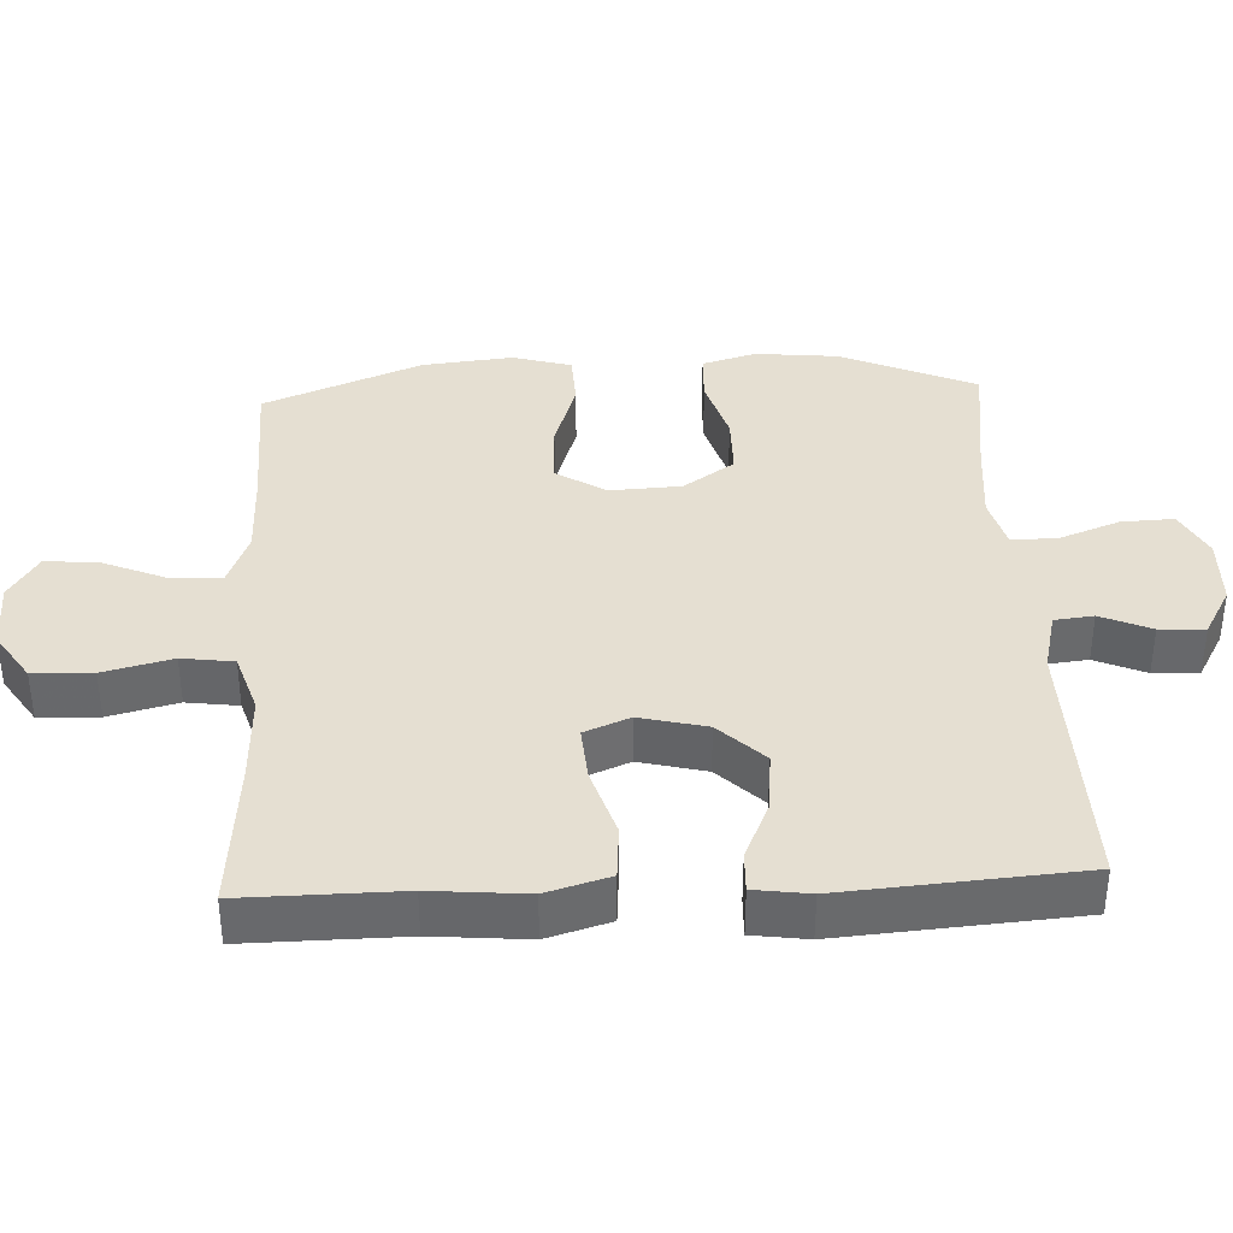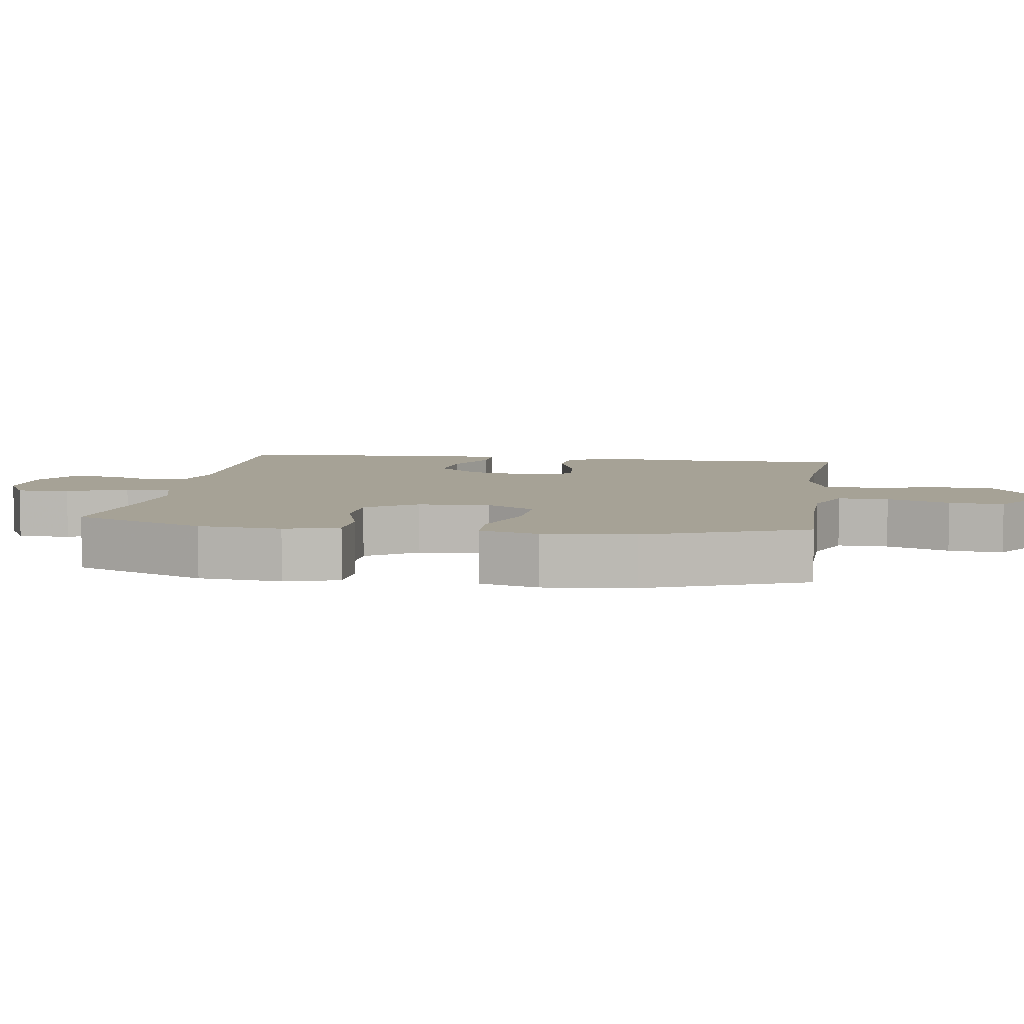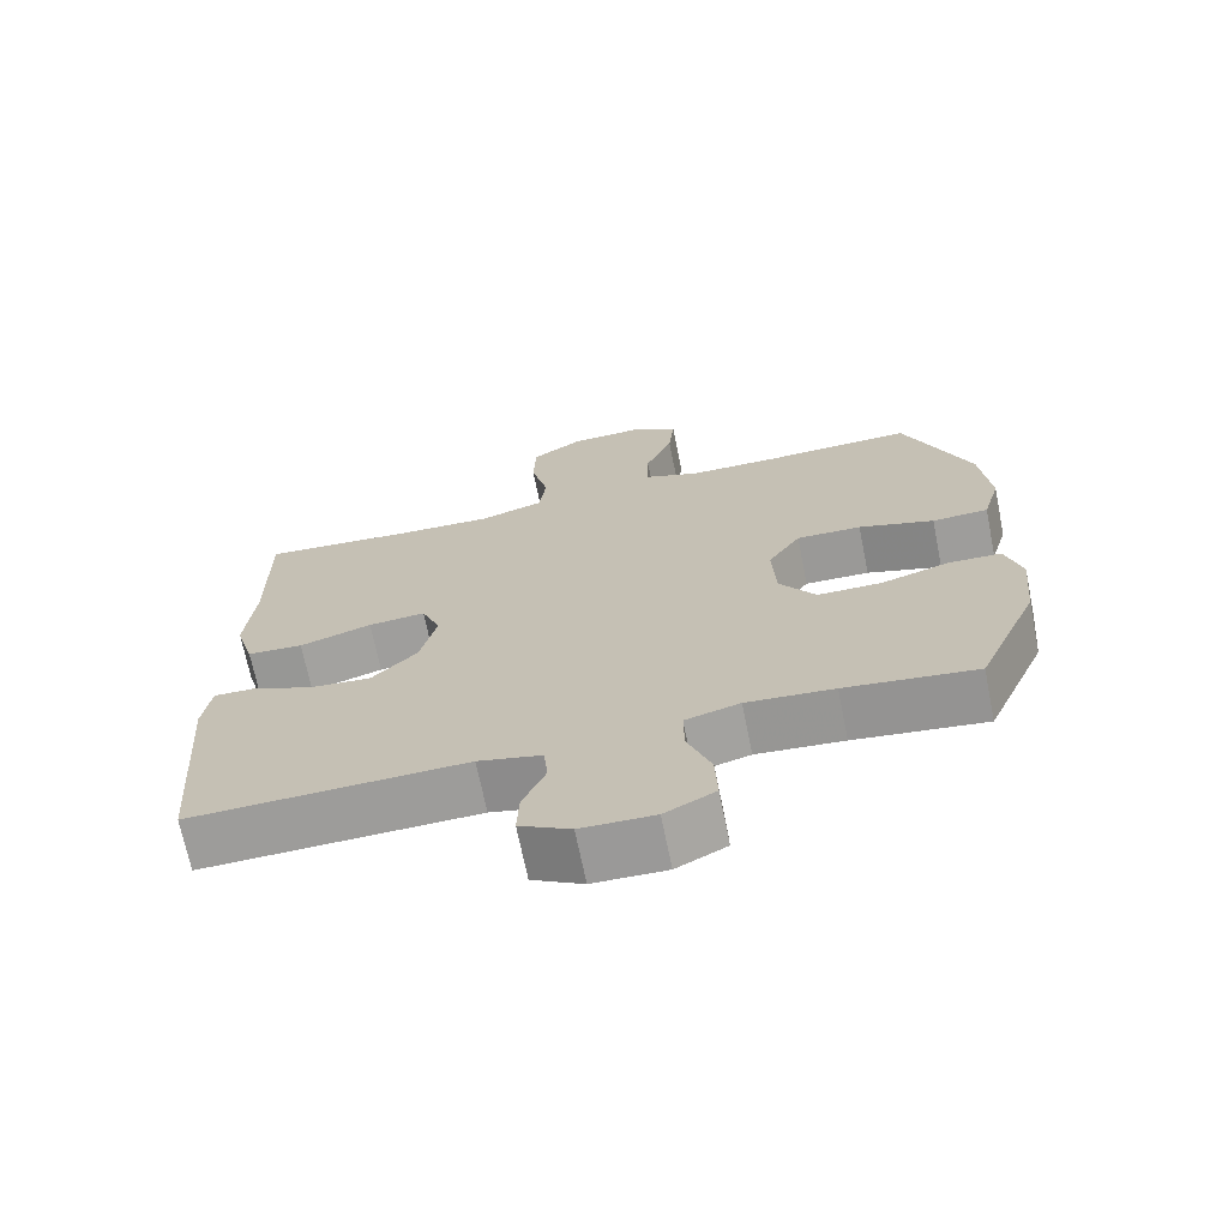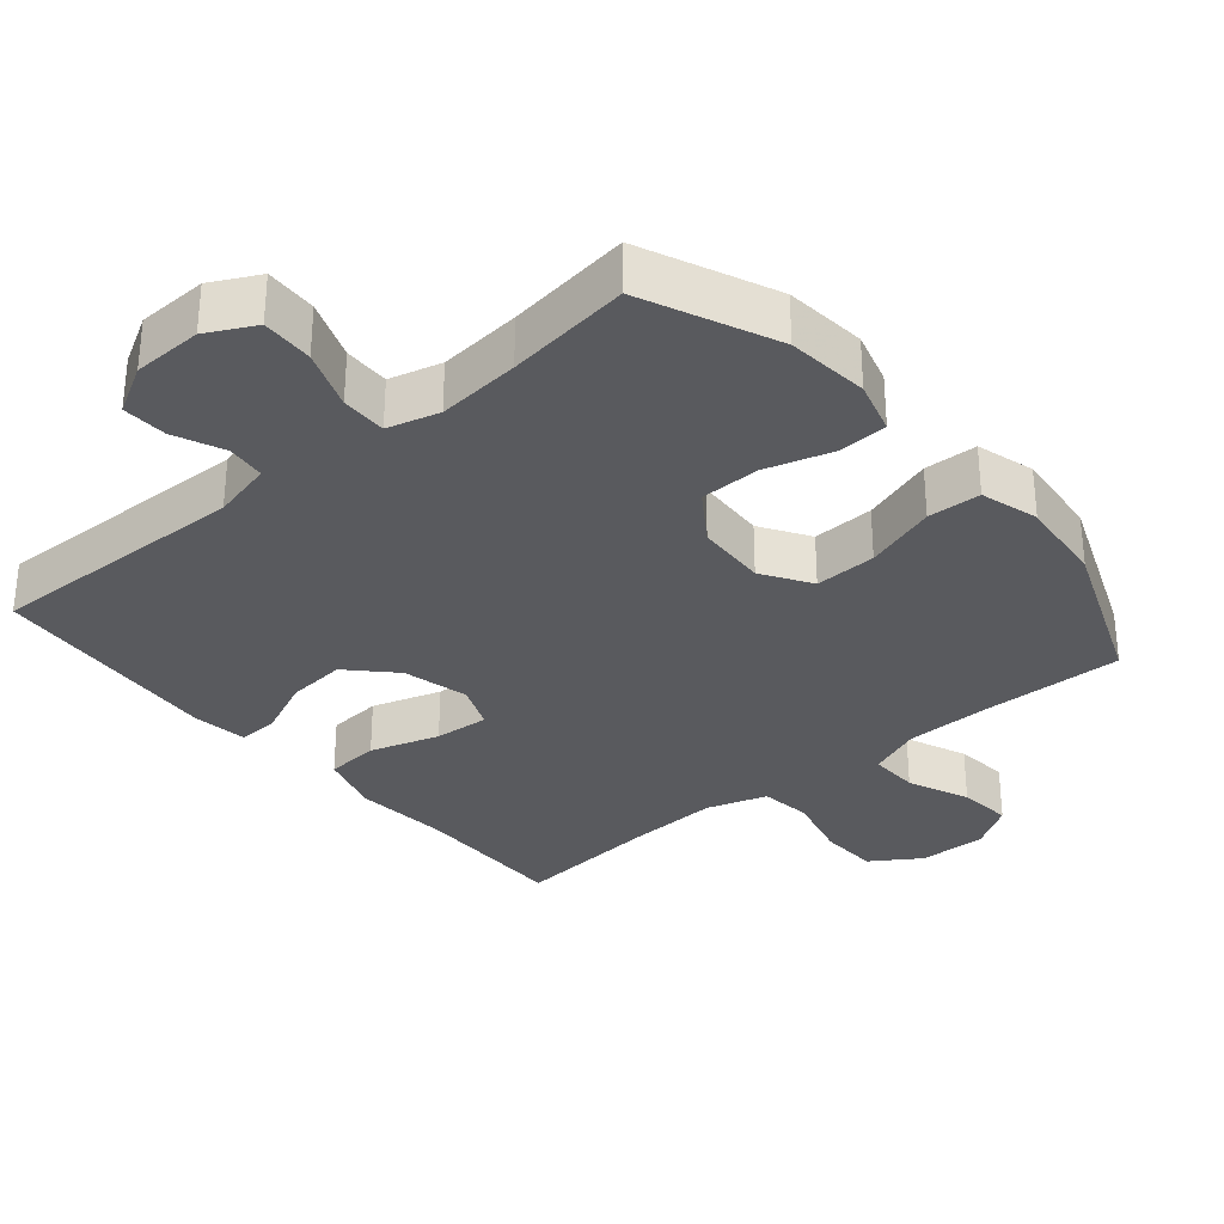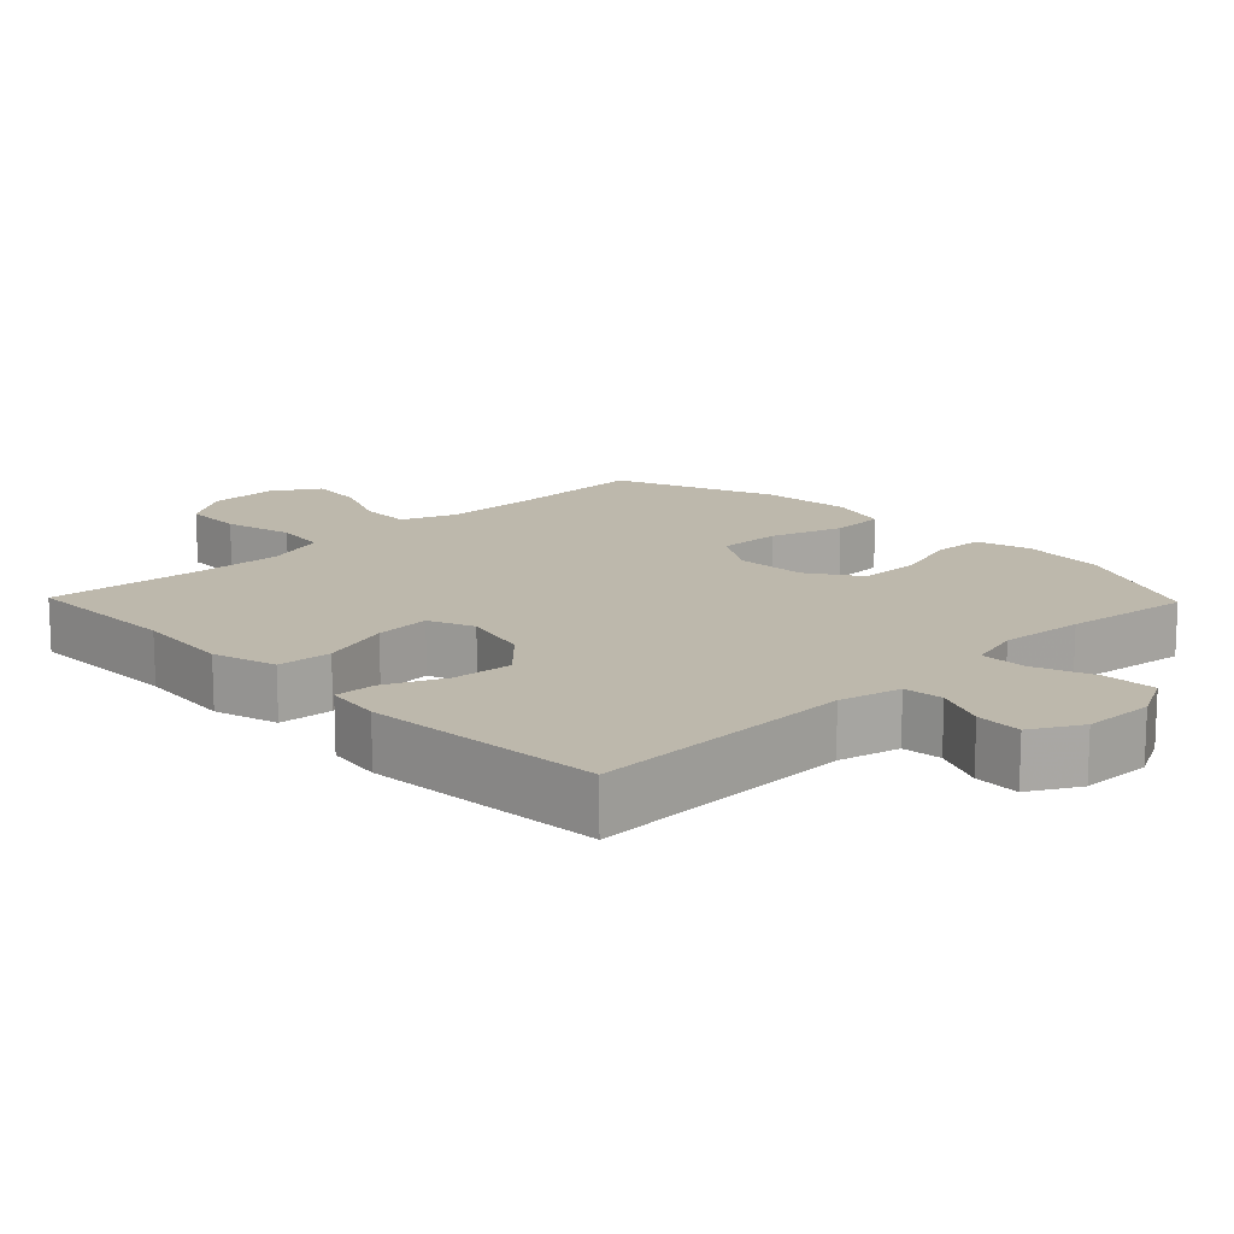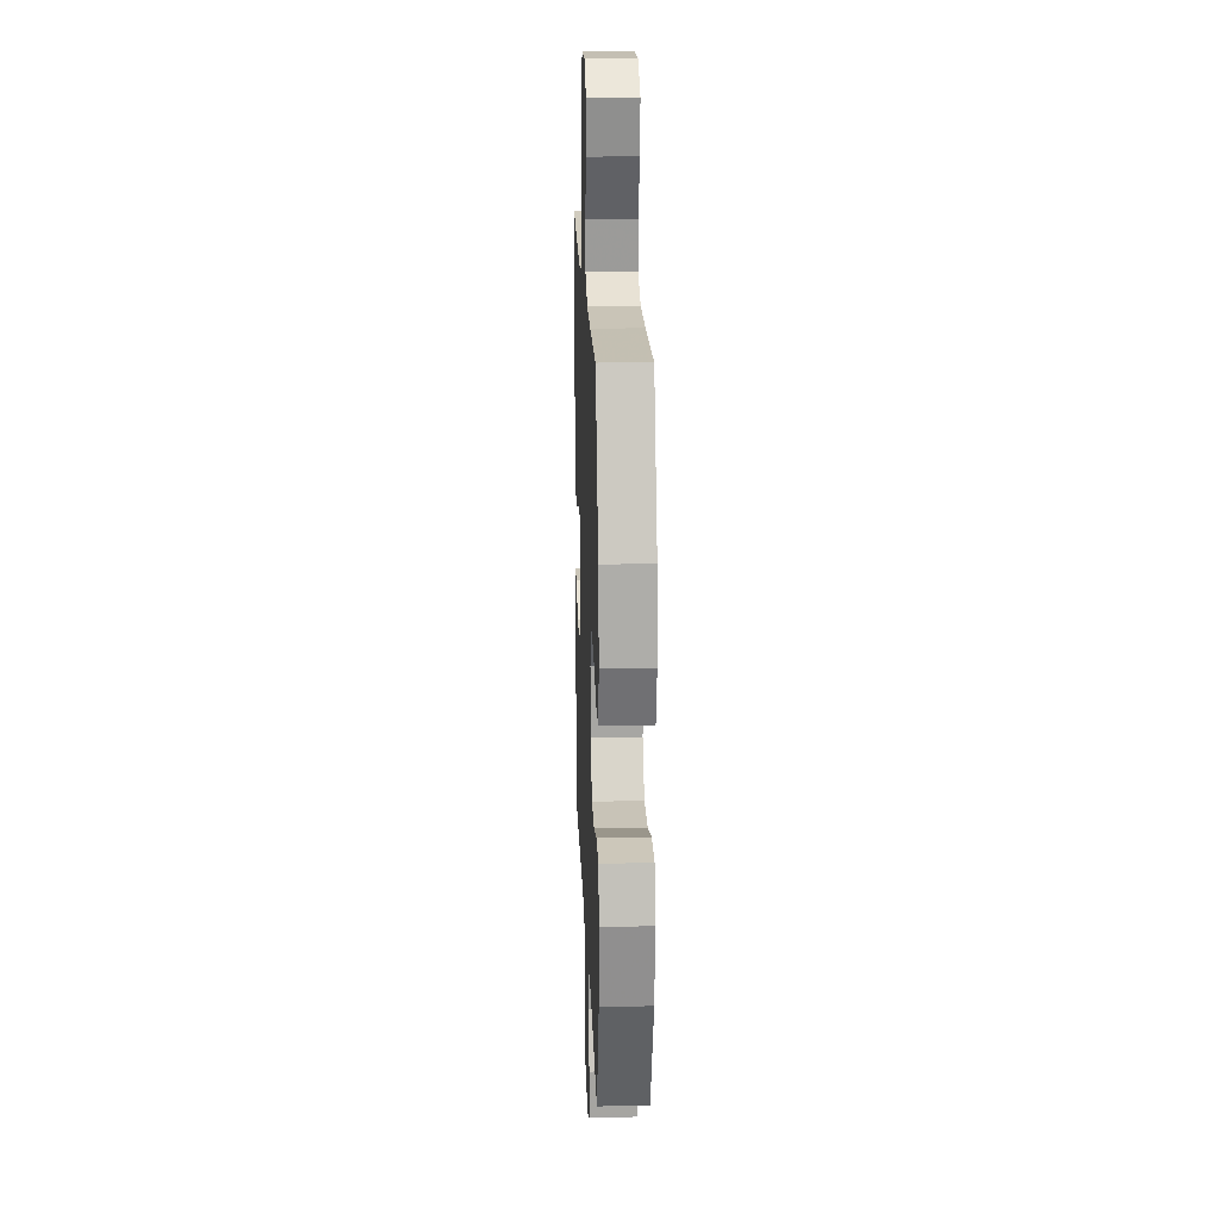
<metadata>
{"format":"obj","ext":"obj","renderer":"f3d","projection":"perspective","resolution":1024,"background":"white","views":[{"elev":37.5,"azim":87.2,"up":"+Y"},{"elev":6.3,"azim":-81.5,"up":"+Y"},{"elev":-69.7,"azim":-168.5,"up":"+Z"},{"elev":-31.8,"azim":-139.9,"up":"+Y"},{"elev":14.9,"azim":135.9,"up":"+Y"},{"elev":19.0,"azim":-92.2,"up":"+Z"}]}
</metadata>
<code>
v -0.5 0.07 -0.5
v -0.583 0.07 -0.311
v -0.595 0.07 -0.194
v -0.573 0.07 -0.118
v -0.502 0.07 -0.115
v -0.408 0.07 -0.143
v -0.322 0.07 -0.142
v -0.273 0.07 -0.07
v -0.268 0.07 0.031
v -0.312 0.07 0.1
v -0.4 0.07 0.097
v -0.502 0.07 0.064
v -0.578 0.07 0.067
v -0.602 0.07 0.15
v -0.589 0.07 0.277
v -0.5 0.07 0.5
v -0.296 0.07 0.495
v -0.175 0.07 0.497
v -0.099 0.07 0.527
v -0.101 0.07 0.598
v -0.138 0.07 0.686
v -0.146 0.07 0.763
v -0.081 0.07 0.804
v 0.016 0.07 0.802
v 0.086 0.07 0.756
v 0.089 0.07 0.672
v 0.065 0.07 0.575
v 0.075 0.07 0.502
v 0.161 0.07 0.475
v 0.288 0.07 0.481
v 0.5 0.07 0.5
v 0.498 0.07 0.278
v 0.51 0.07 0.144
v 0.484 0.07 0.055
v 0.408 0.07 0.049
v 0.31 0.07 0.08
v 0.232 0.07 0.086
v 0.206 0.07 0.022
v 0.229 0.07 -0.072
v 0.29 0.07 -0.135
v 0.374 0.07 -0.127
v 0.457 0.07 -0.09
v 0.514 0.07 -0.088
v 0.525 0.07 -0.166
v 0.5 0.07 -0.5
v 0.127 0.07 -0.491
v 0.041 0.07 -0.512
v 0.035 0.07 -0.567
v 0.066 0.07 -0.638
v 0.069 0.07 -0.702
v 0 0.07 -0.741
v -0.099 0.07 -0.744
v -0.167 0.07 -0.709
v -0.164 0.07 -0.635
v -0.132 0.07 -0.55
v -0.131 0.07 -0.485
v -0.205 0.07 -0.465
v -0.323 0.07 -0.476
v -0.5 0 -0.5
v -0.583 0 -0.311
v -0.595 0 -0.194
v -0.573 0 -0.118
v -0.502 0 -0.115
v -0.408 0 -0.143
v -0.322 0 -0.142
v -0.273 0 -0.07
v -0.268 0 0.031
v -0.312 0 0.1
v -0.4 0 0.097
v -0.502 0 0.064
v -0.578 0 0.067
v -0.602 0 0.15
v -0.589 0 0.277
v -0.5 0 0.5
v -0.296 0 0.495
v -0.175 0 0.497
v -0.099 0 0.527
v -0.101 0 0.598
v -0.138 0 0.686
v -0.146 0 0.763
v -0.081 0 0.804
v 0.016 0 0.802
v 0.086 0 0.756
v 0.089 0 0.672
v 0.065 0 0.575
v 0.075 0 0.502
v 0.161 0 0.475
v 0.288 0 0.481
v 0.5 0 0.5
v 0.498 0 0.278
v 0.51 0 0.144
v 0.484 0 0.055
v 0.408 0 0.049
v 0.31 0 0.08
v 0.232 0 0.086
v 0.206 0 0.022
v 0.229 0 -0.072
v 0.29 0 -0.135
v 0.374 0 -0.127
v 0.457 0 -0.09
v 0.514 0 -0.088
v 0.525 0 -0.166
v 0.5 0 -0.5
v 0.127 0 -0.491
v 0.041 0 -0.512
v 0.035 0 -0.567
v 0.066 0 -0.638
v 0.069 0 -0.702
v 0 0 -0.741
v -0.099 0 -0.744
v -0.167 0 -0.709
v -0.164 0 -0.635
v -0.132 0 -0.55
v -0.131 0 -0.485
v -0.205 0 -0.465
v -0.323 0 -0.476
f 53 54 55
f 52 53 55
f 51 52 55
f 50 51 55
f 49 50 55
f 48 49 55
f 47 48 55 56
f 46 47 56 57
f 45 46 57
f 44 45 57
f 43 44 57
f 42 43 57
f 41 42 57
f 34 35 36
f 33 34 36
f 32 33 36
f 32 36 37
f 31 32 37
f 30 31 37
f 29 30 37 38
f 25 26 27
f 24 25 27
f 23 24 27
f 22 23 27
f 21 22 27
f 20 21 27
f 19 20 27 28
f 28 29 38
f 19 28 38
f 18 19 38
f 15 16 17
f 14 15 17
f 13 14 17
f 12 13 17
f 11 12 17
f 10 11 17 18
f 4 5 6
f 3 4 6
f 2 3 6
f 1 2 6
f 58 1 6
f 58 6 7
f 40 41 57 58
f 58 7 8
f 40 58 8
f 39 40 8
f 18 38 39
f 10 18 39
f 9 10 39
f 8 9 39
f 113 112 111
f 113 111 110
f 113 110 109
f 113 109 108
f 113 108 107
f 113 107 106
f 114 113 106 105
f 115 114 105 104
f 115 104 103
f 115 103 102
f 115 102 101
f 115 101 100
f 115 100 99
f 94 93 92
f 94 92 91
f 94 91 90
f 95 94 90
f 95 90 89
f 95 89 88
f 96 95 88 87
f 85 84 83
f 85 83 82
f 85 82 81
f 85 81 80
f 85 80 79
f 85 79 78
f 86 85 78 77
f 96 87 86
f 96 86 77
f 96 77 76
f 75 74 73
f 75 73 72
f 75 72 71
f 75 71 70
f 75 70 69
f 76 75 69 68
f 64 63 62
f 64 62 61
f 64 61 60
f 64 60 59
f 64 59 116
f 65 64 116
f 116 115 99 98
f 66 65 116
f 66 116 98
f 66 98 97
f 97 96 76
f 97 76 68
f 97 68 67
f 97 67 66
f 1 59 60 2
f 2 60 61 3
f 3 61 62 4
f 4 62 63 5
f 5 63 64 6
f 6 64 65 7
f 7 65 66 8
f 8 66 67 9
f 9 67 68 10
f 10 68 69 11
f 11 69 70 12
f 12 70 71 13
f 13 71 72 14
f 14 72 73 15
f 15 73 74 16
f 16 74 75 17
f 17 75 76 18
f 18 76 77 19
f 19 77 78 20
f 20 78 79 21
f 21 79 80 22
f 22 80 81 23
f 23 81 82 24
f 24 82 83 25
f 25 83 84 26
f 26 84 85 27
f 27 85 86 28
f 28 86 87 29
f 29 87 88 30
f 30 88 89 31
f 31 89 90 32
f 32 90 91 33
f 33 91 92 34
f 34 92 93 35
f 35 93 94 36
f 36 94 95 37
f 37 95 96 38
f 38 96 97 39
f 39 97 98 40
f 40 98 99 41
f 41 99 100 42
f 42 100 101 43
f 43 101 102 44
f 44 102 103 45
f 45 103 104 46
f 46 104 105 47
f 47 105 106 48
f 48 106 107 49
f 49 107 108 50
f 50 108 109 51
f 51 109 110 52
f 52 110 111 53
f 53 111 112 54
f 54 112 113 55
f 55 113 114 56
f 56 114 115 57
f 57 115 116 58
f 58 116 59 1

</code>
